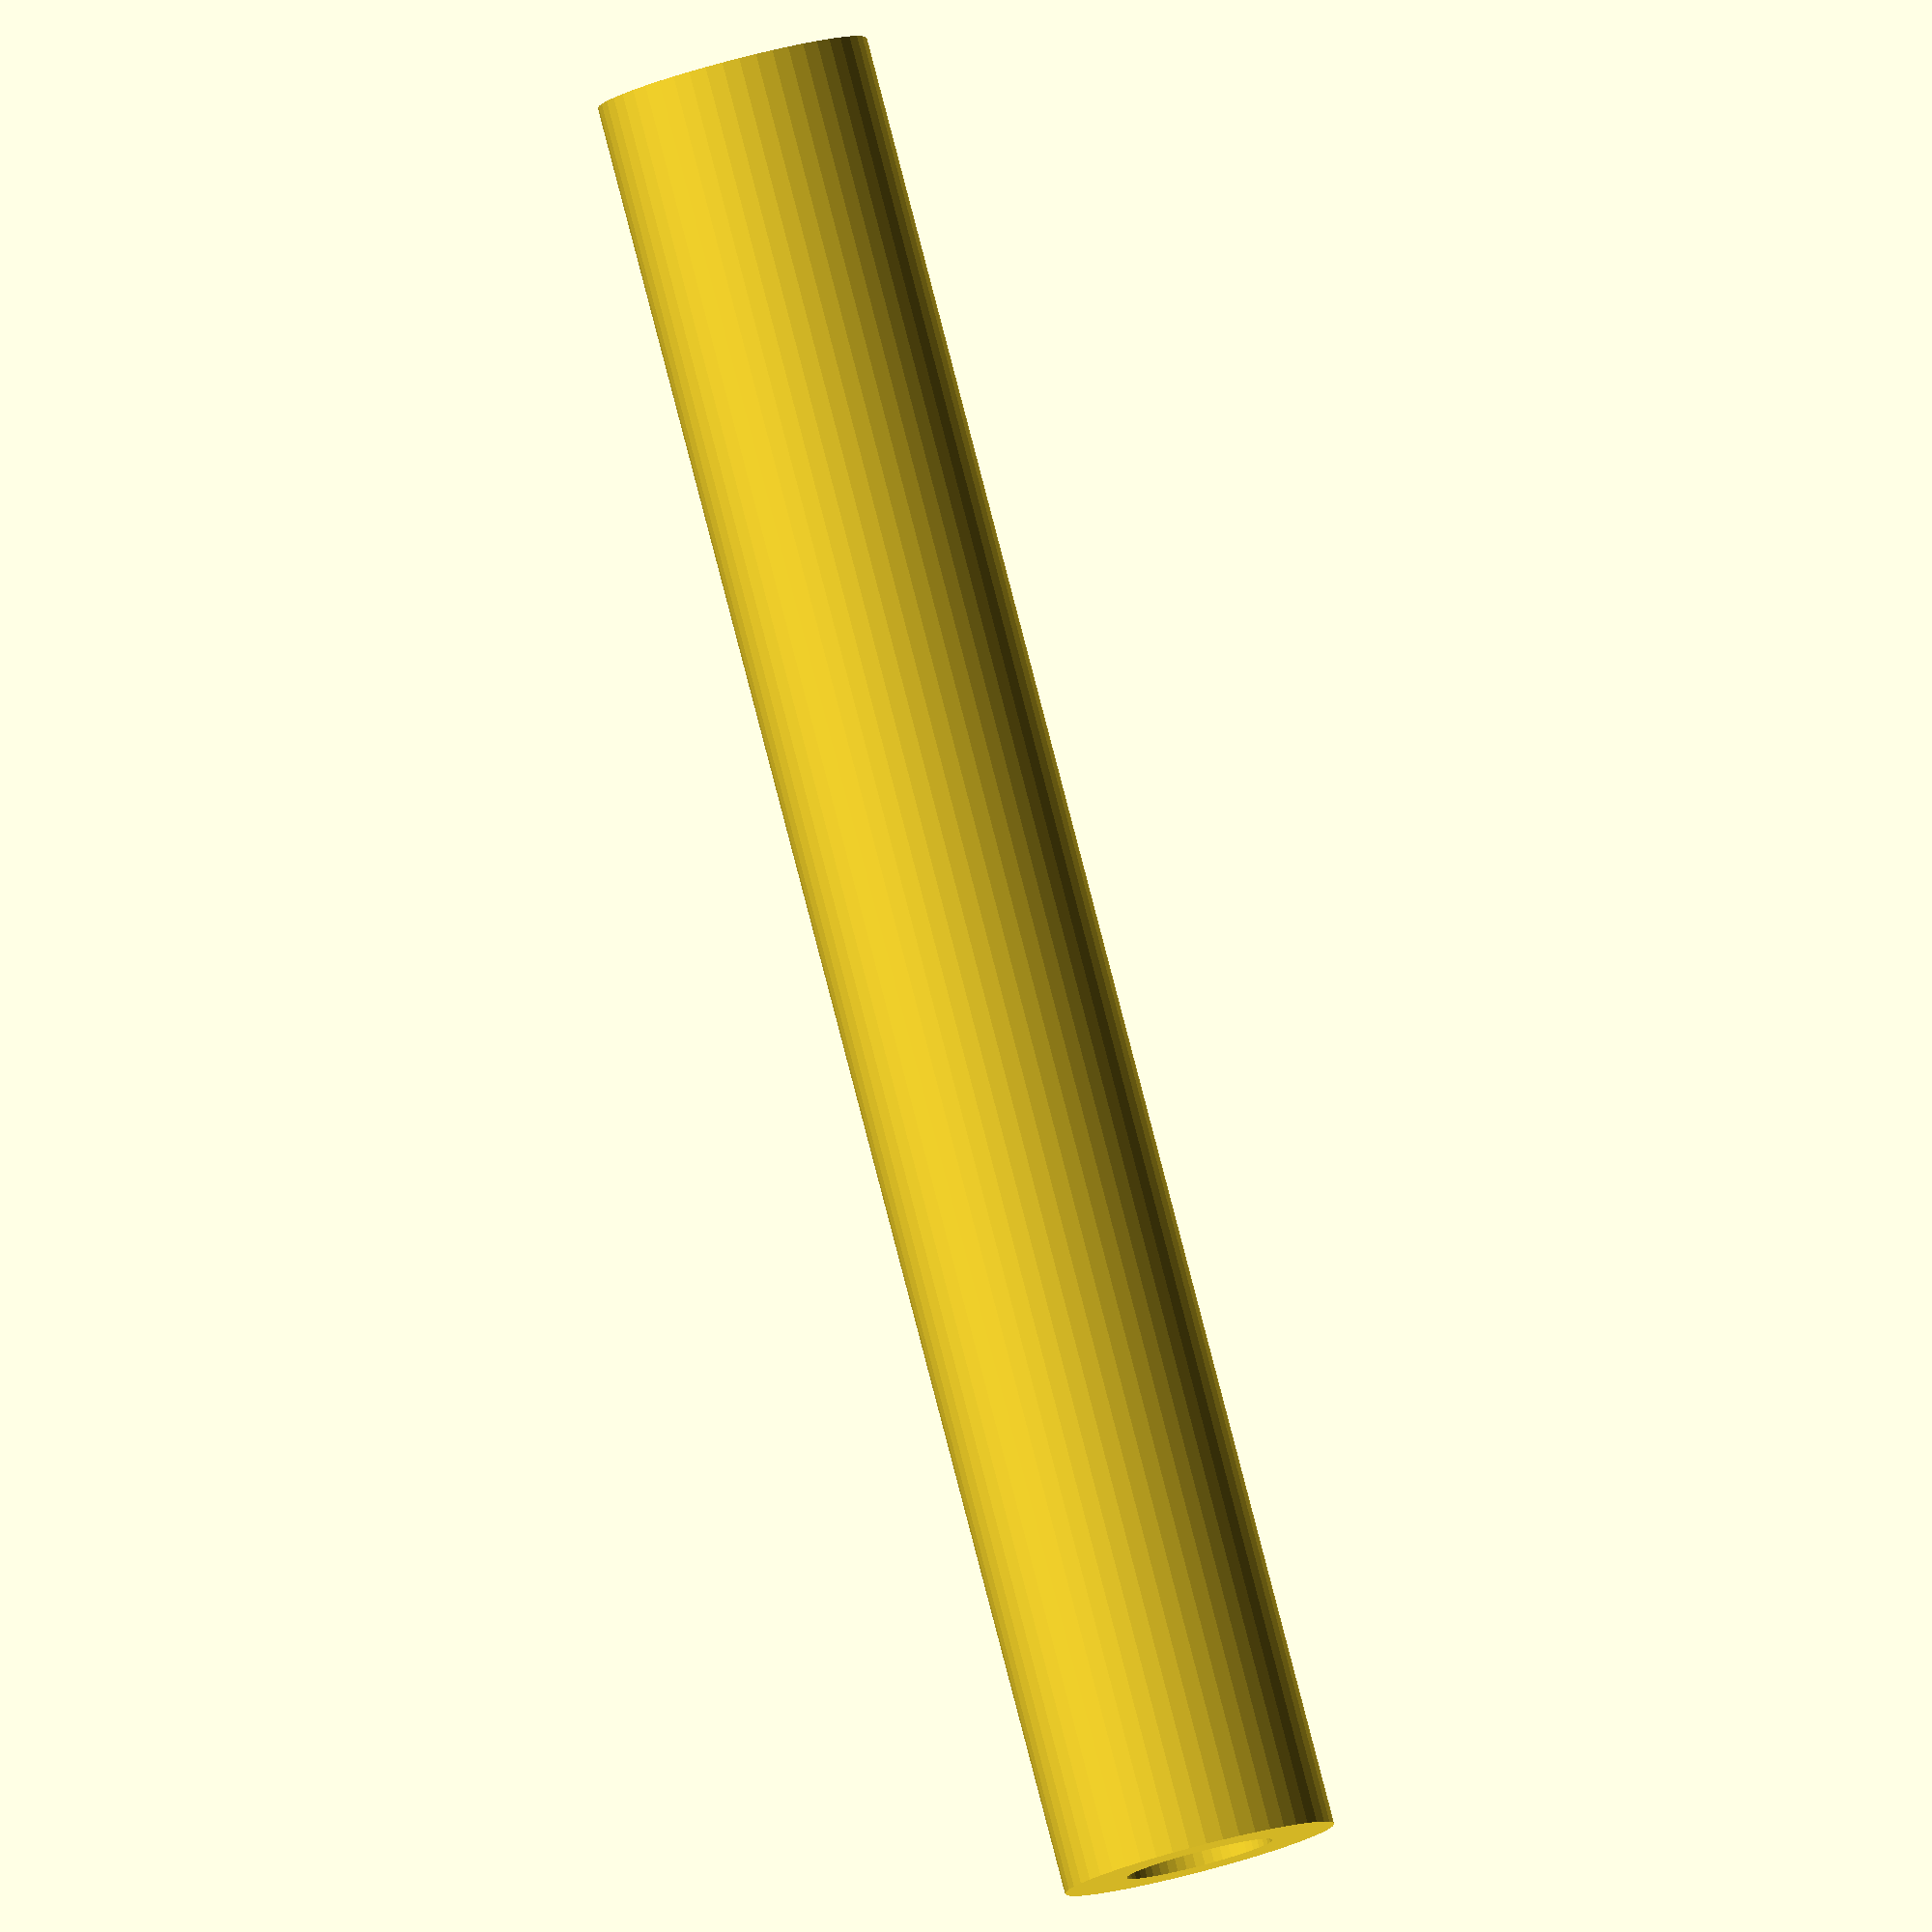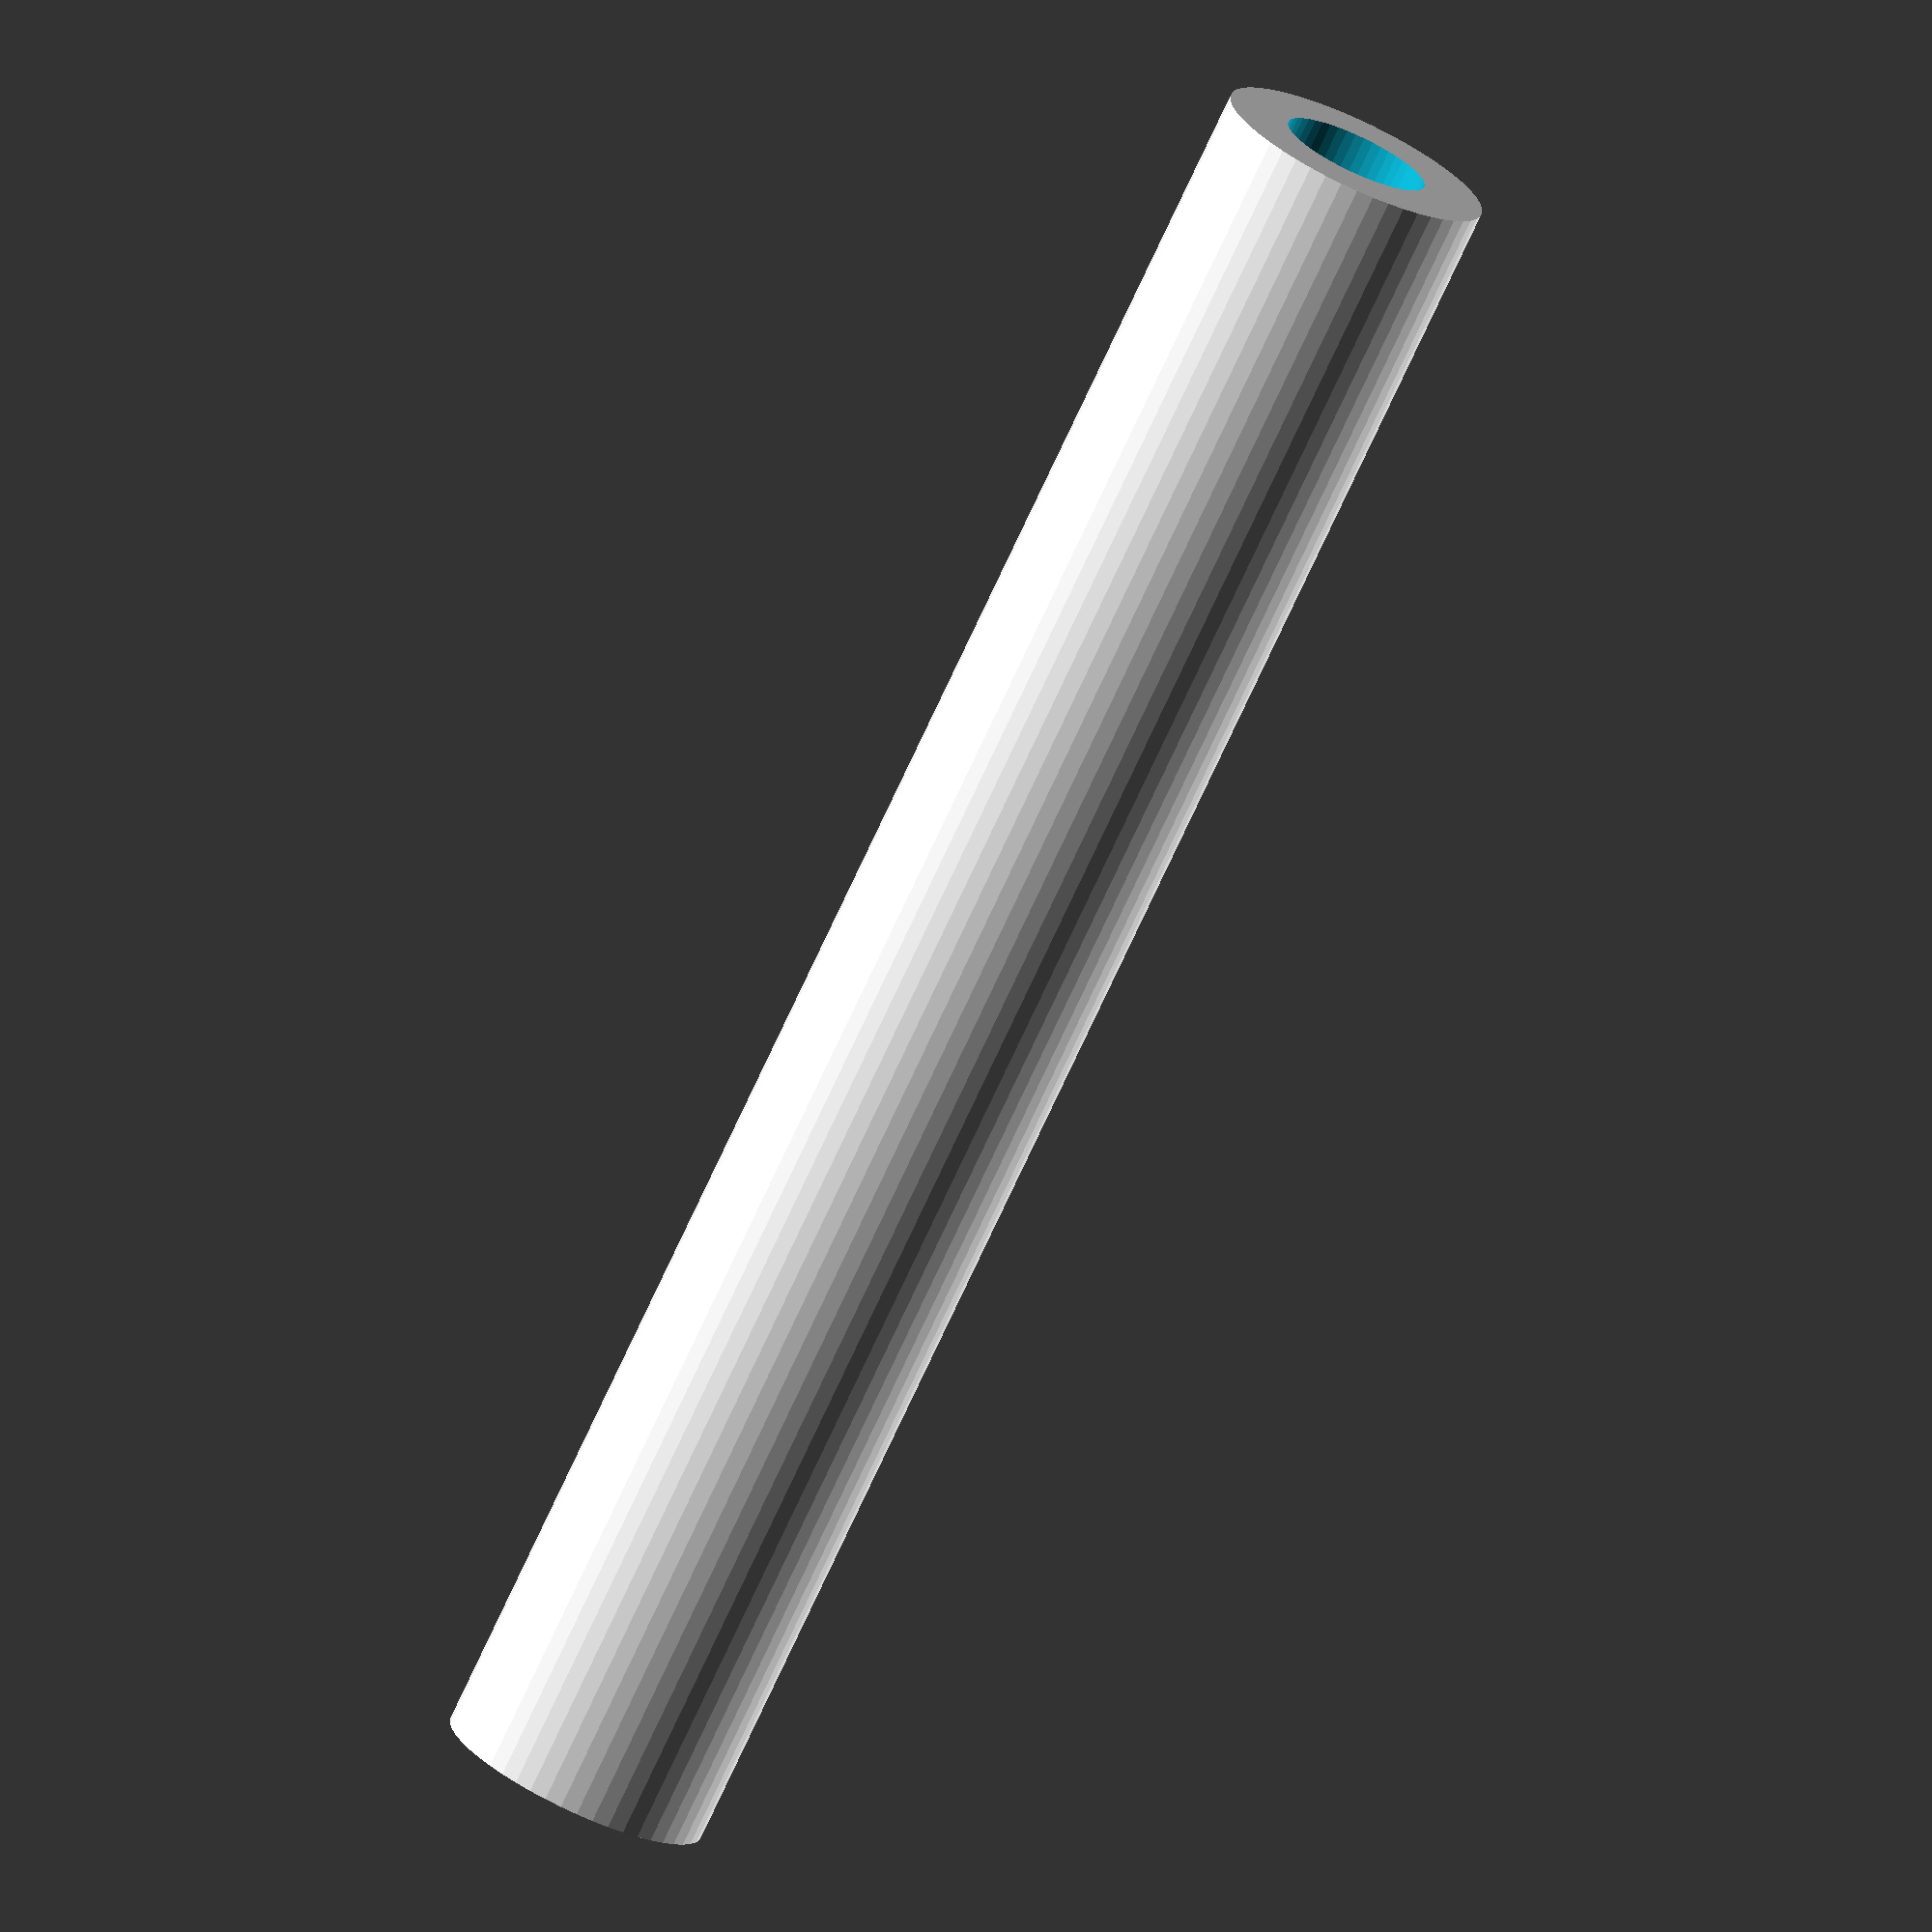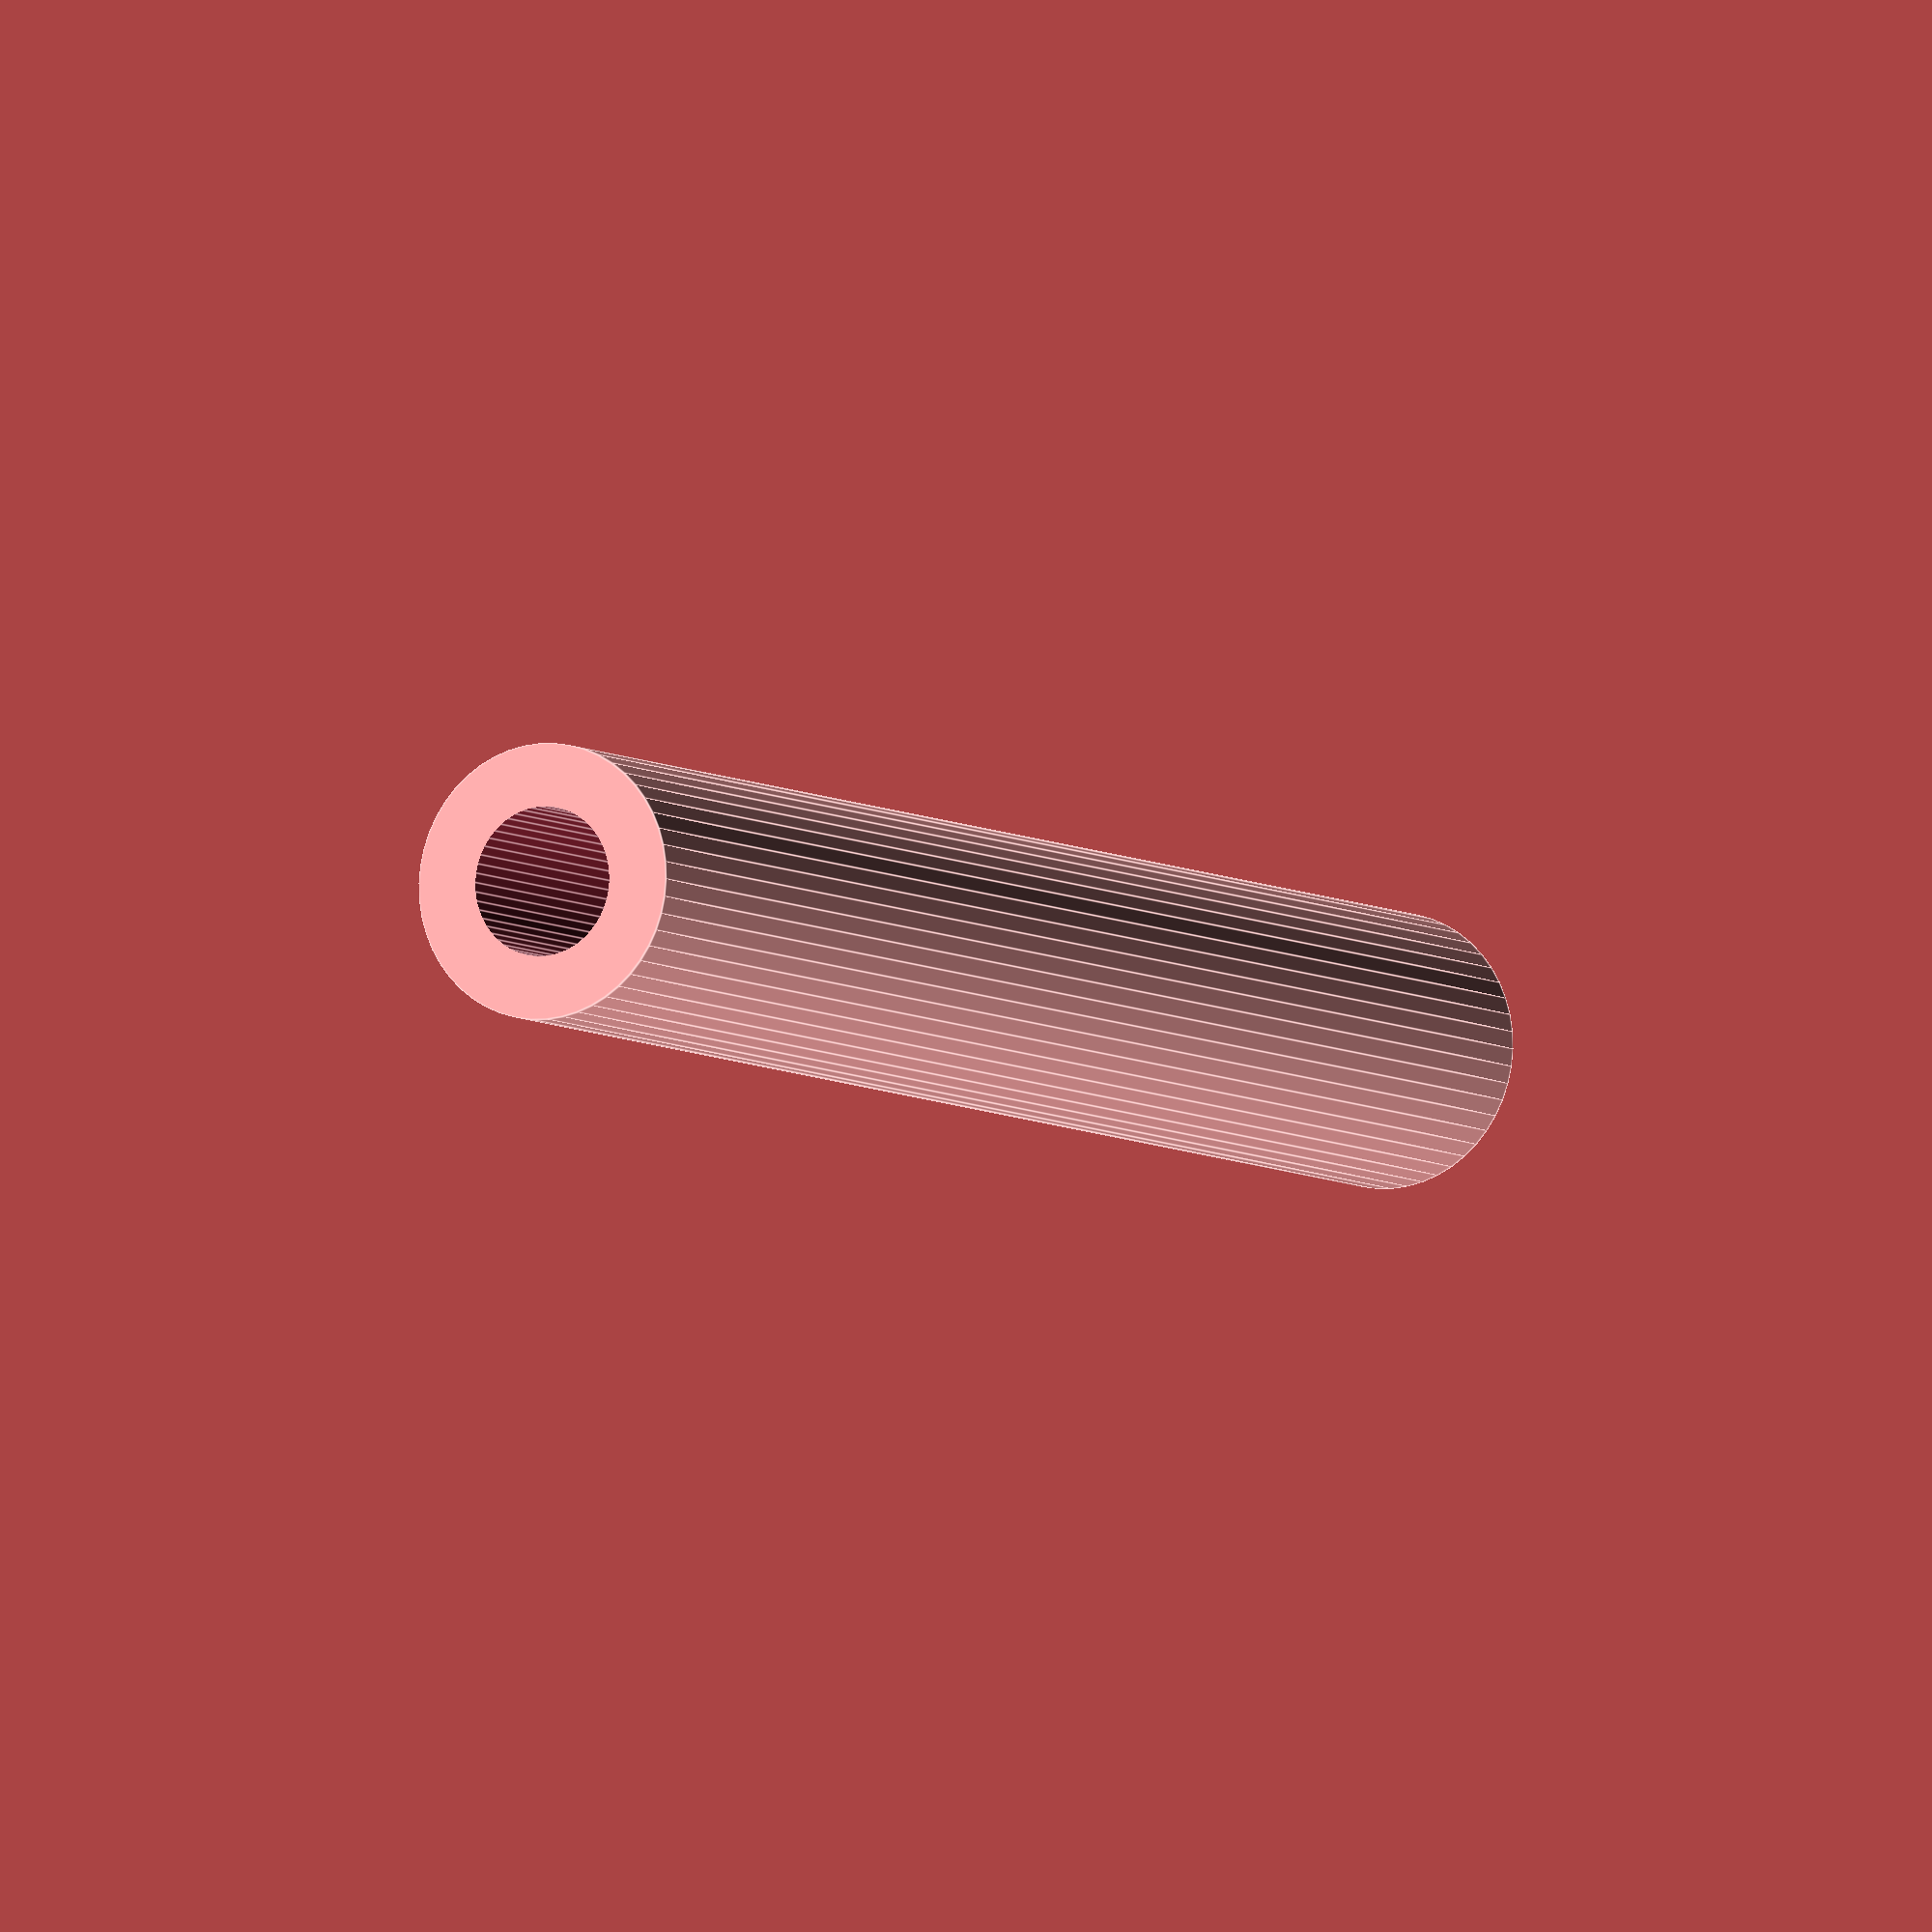
<openscad>
$fn = 50;


difference() {
	union() {
		translate(v = [0, 0, -40.0000000000]) {
			cylinder(h = 80, r = 6.0000000000);
		}
	}
	union() {
		translate(v = [0, 0, -100.0000000000]) {
			cylinder(h = 200, r = 3.2500000000);
		}
	}
}
</openscad>
<views>
elev=275.5 azim=229.7 roll=345.4 proj=o view=wireframe
elev=74.9 azim=233.6 roll=335.1 proj=o view=solid
elev=5.9 azim=52.2 roll=27.2 proj=o view=edges
</views>
